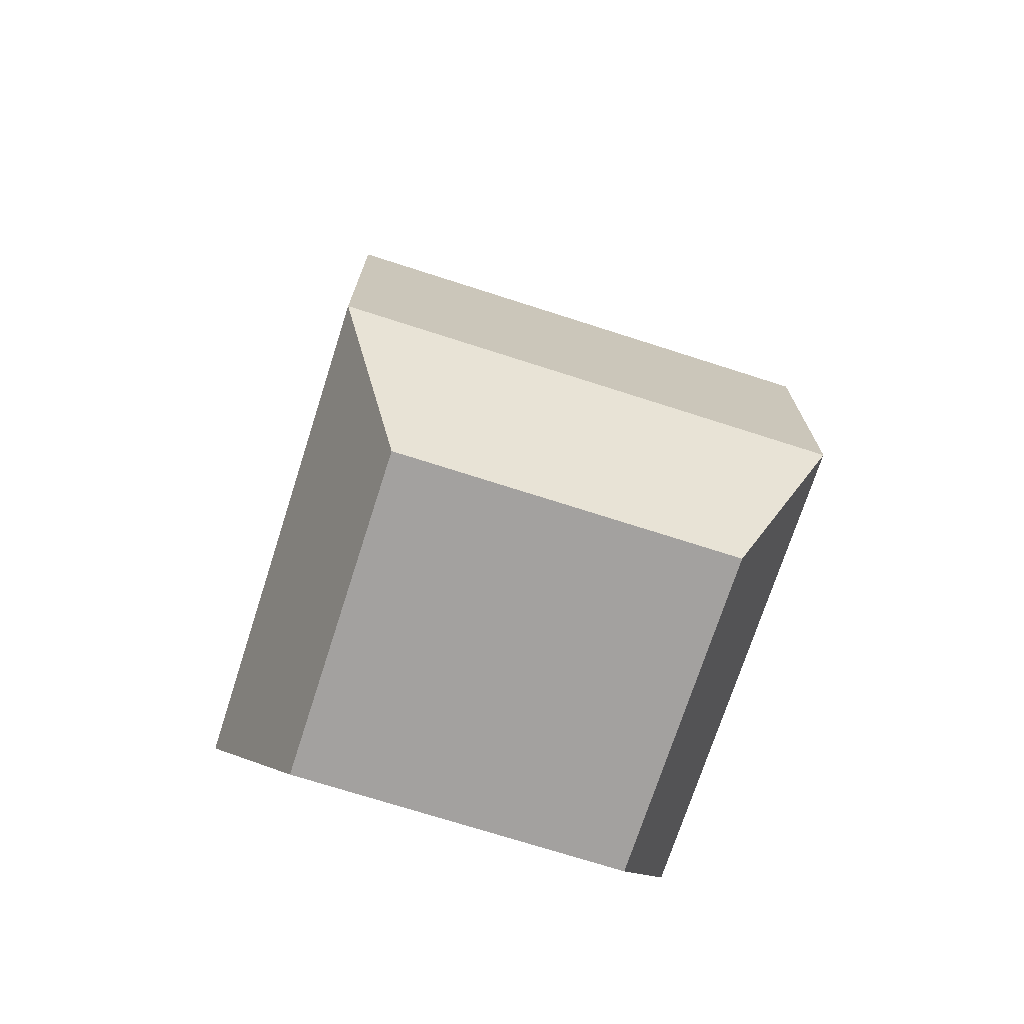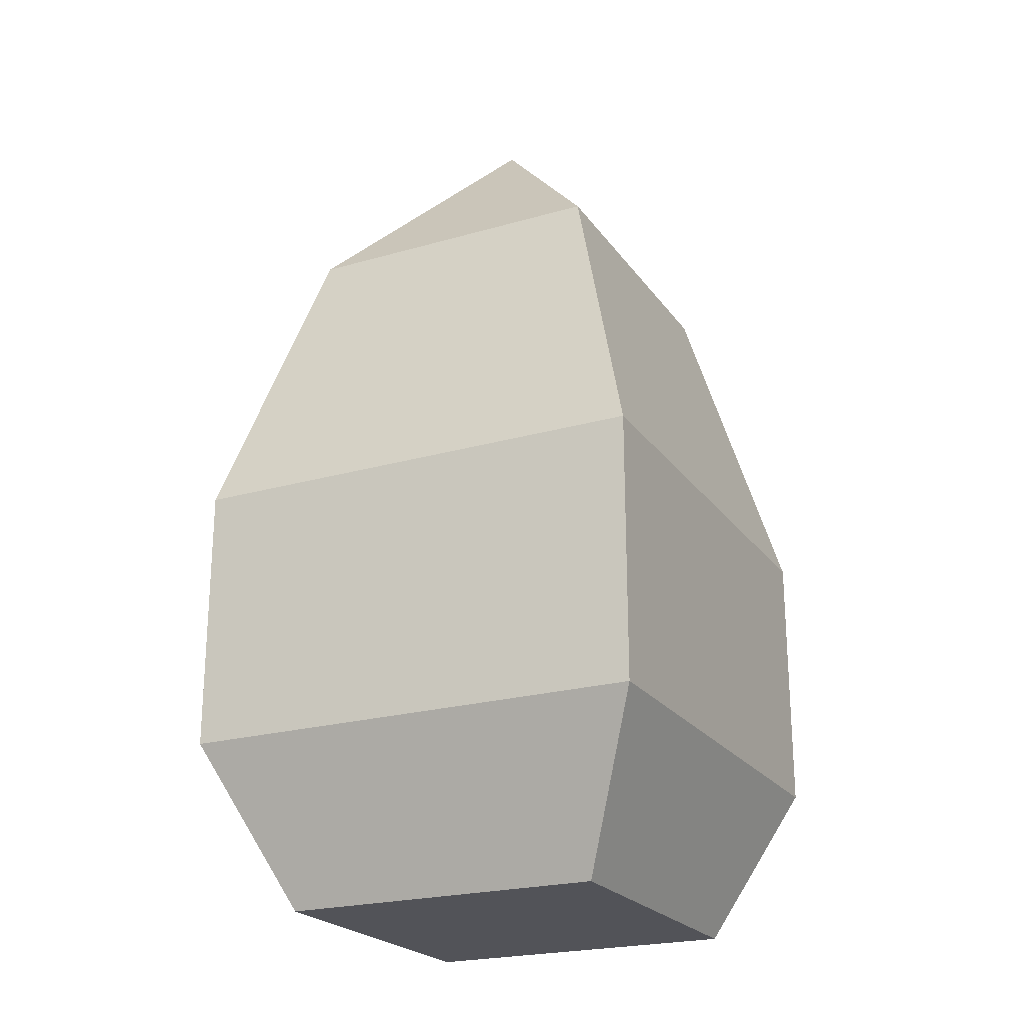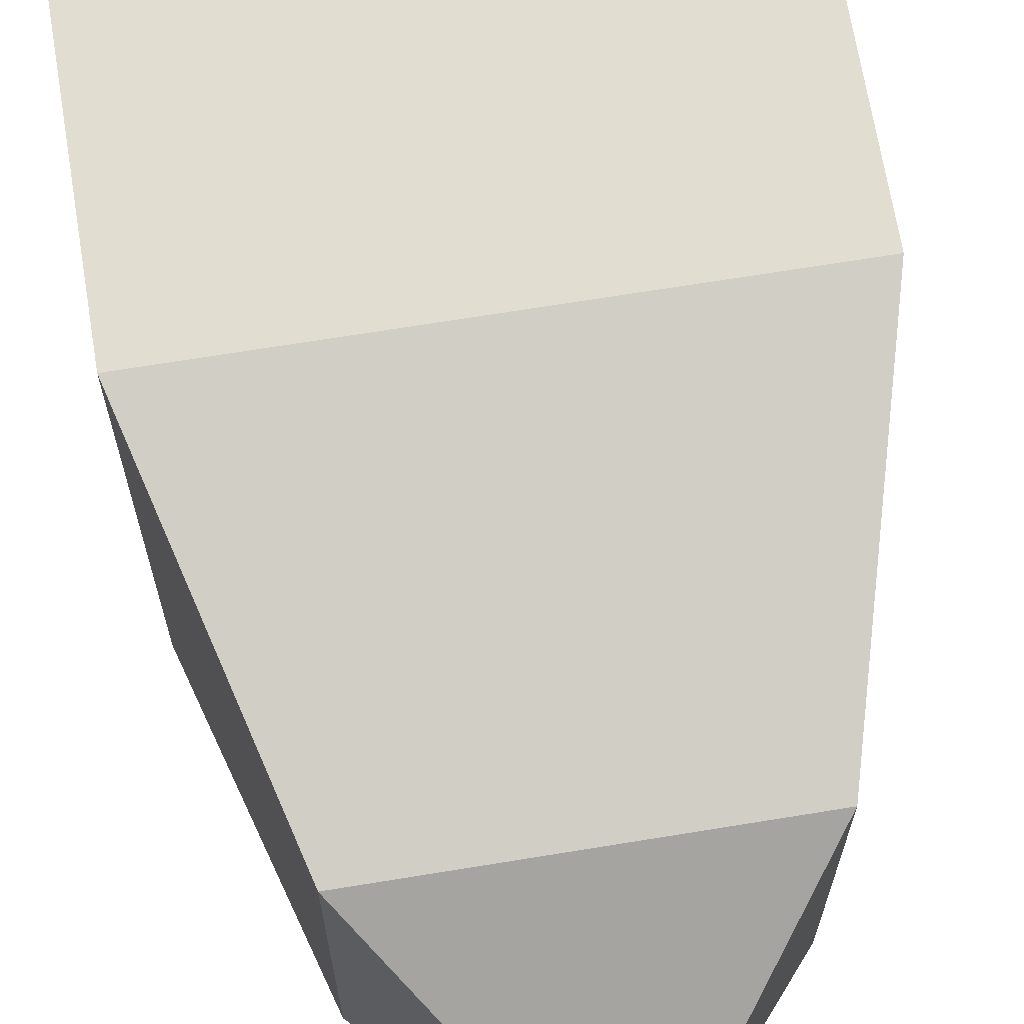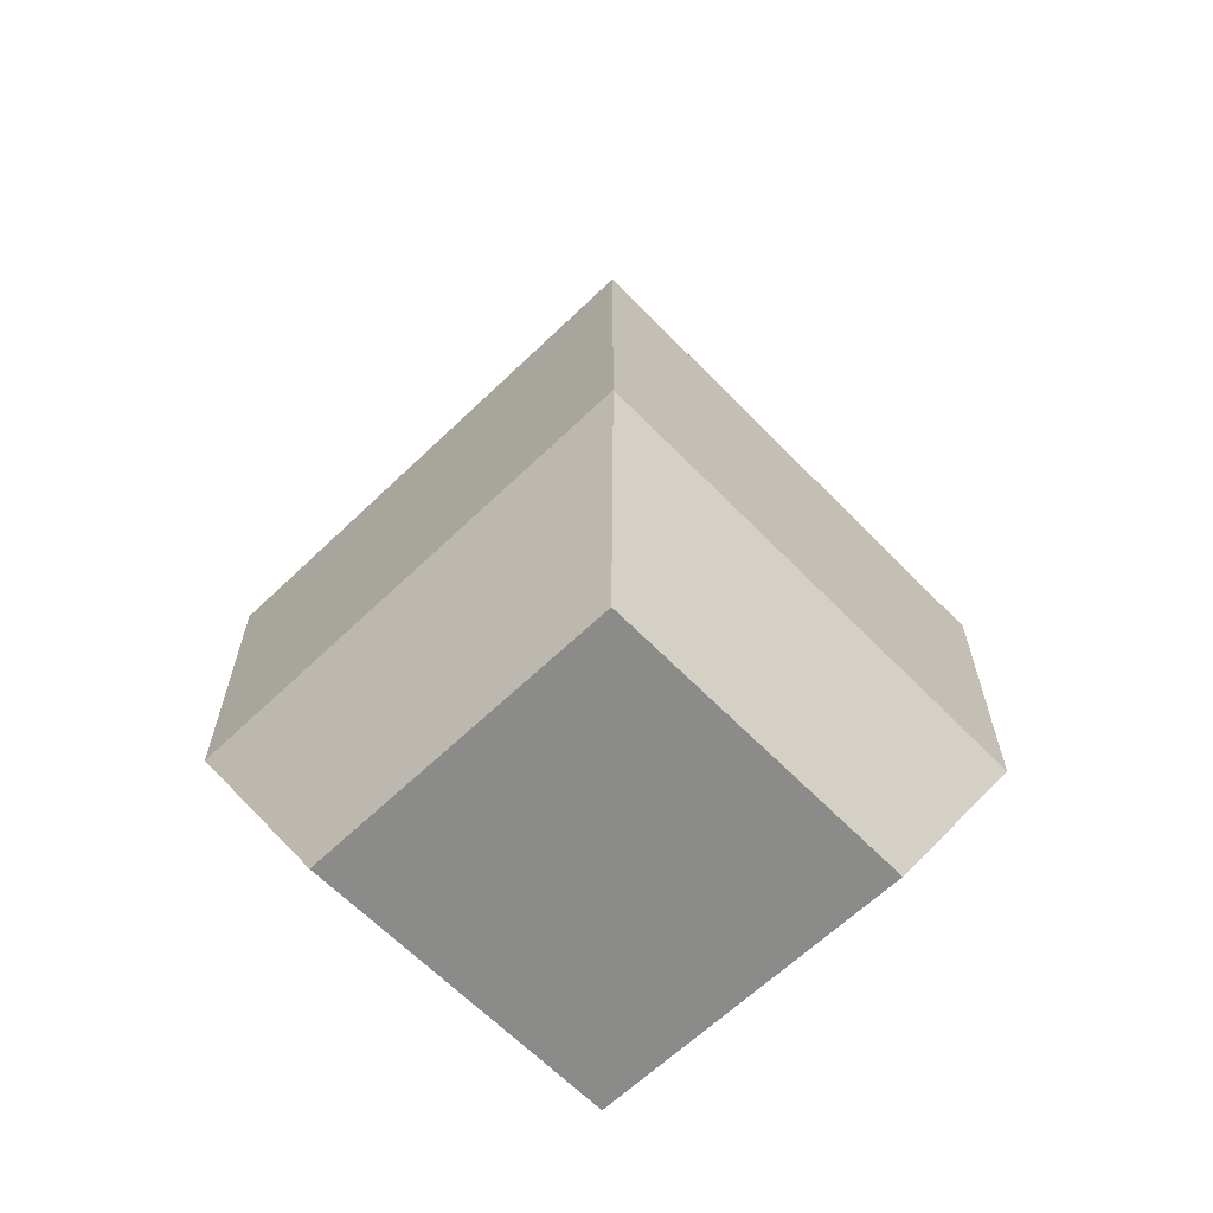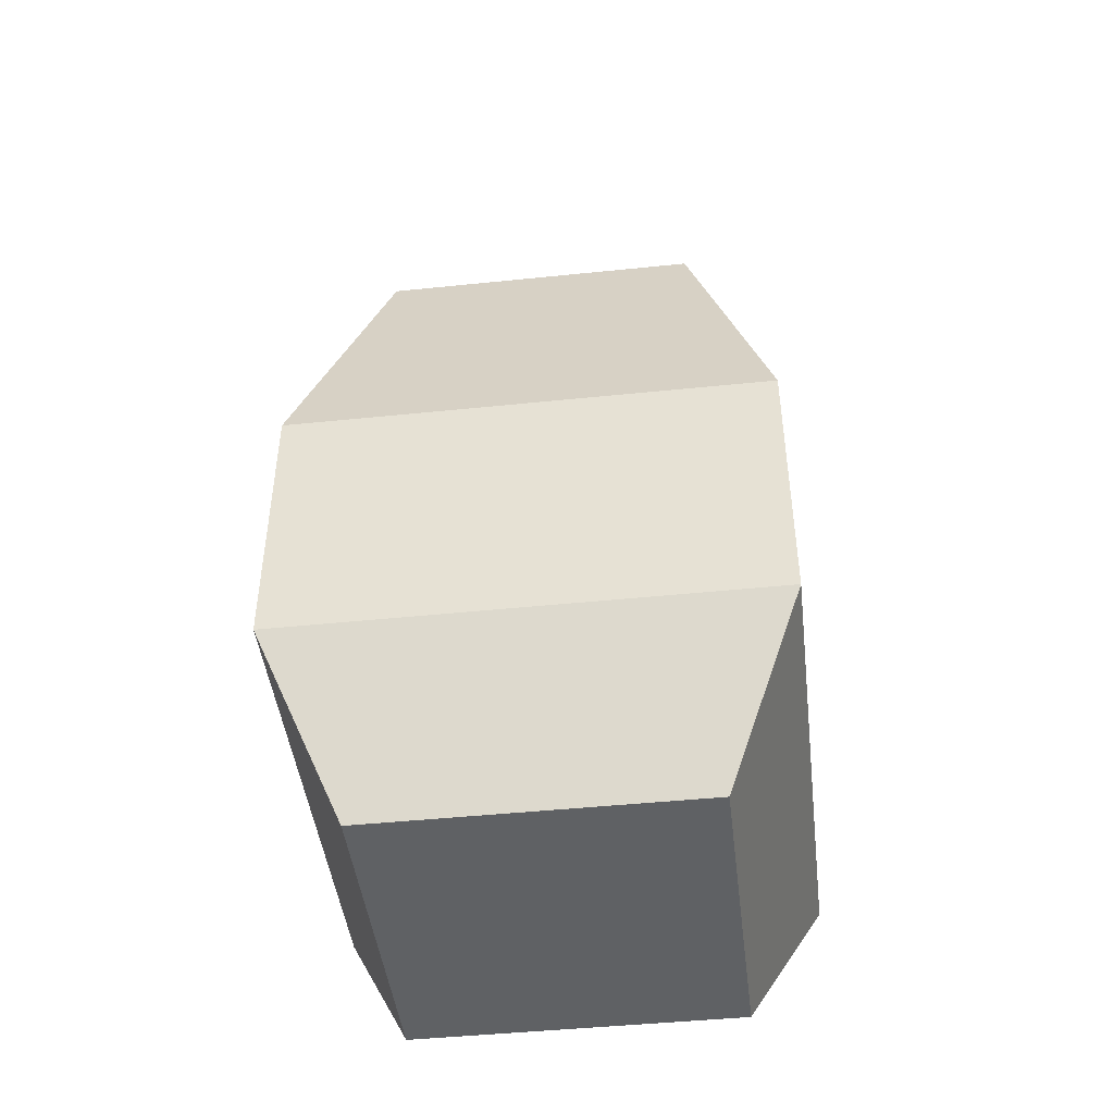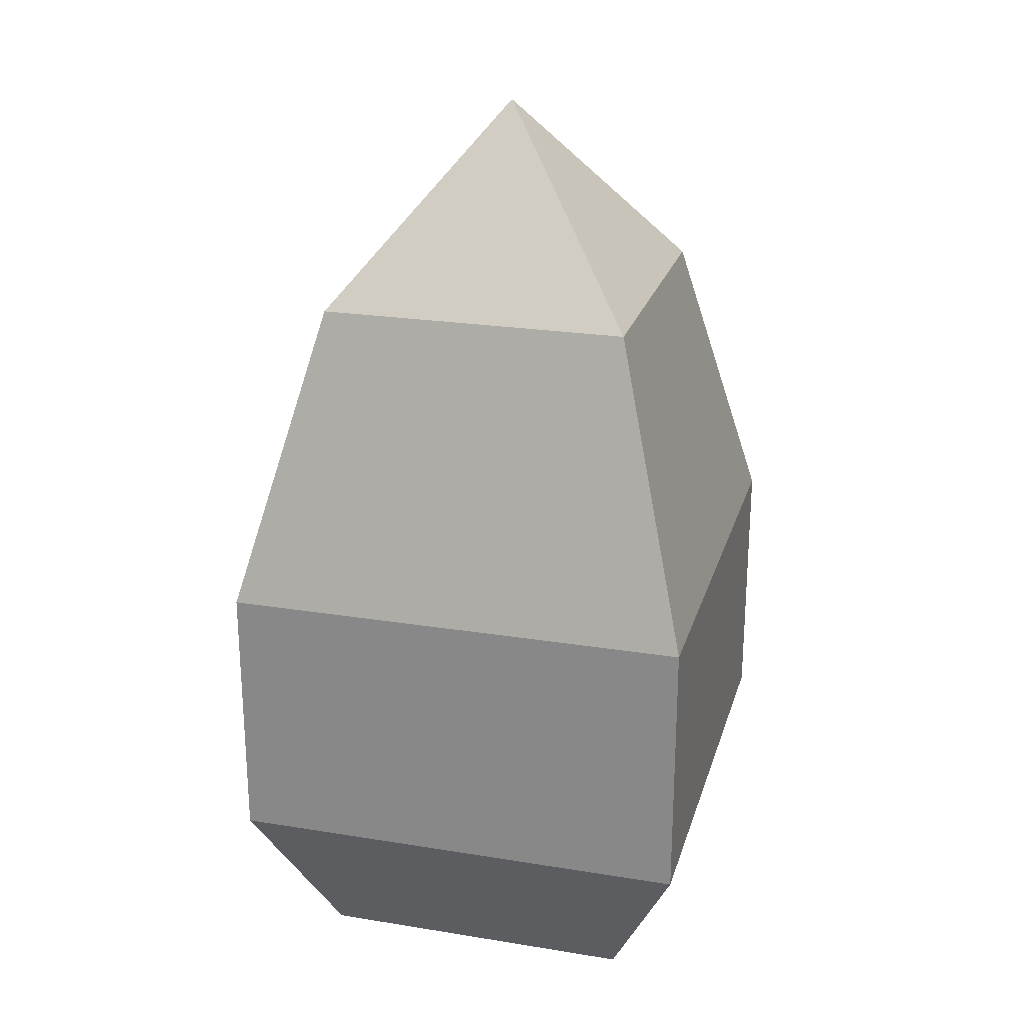
<metadata>
{"format":"obj","ext":"obj","renderer":"f3d","projection":"perspective","resolution":1024,"background":"white","views":[{"elev":-72.3,"azim":162.2,"up":"+Y"},{"elev":-22.7,"azim":26.2,"up":"+Y"},{"elev":68.5,"azim":170.7,"up":"+Z"},{"elev":-63.7,"azim":-135.9,"up":"+Y"},{"elev":-45.5,"azim":-83.2,"up":"+Y"},{"elev":23.6,"azim":-164.8,"up":"+Y"}]}
</metadata>
<code>
g Caltrop_03_default1
v -432.2 0.5132 -400.8
v -432.2 0.5132 -417.2
v -436 8.79 -397
v -436 8.79 -421
v -412 8.79 -397
v -412 8.79 -421
v -415.8 0.5132 -400.8
v -415.8 0.5132 -417.2
v -436 22.44 -397
v -436 22.44 -421
v -412 22.44 -421
v -412 22.44 -397
v -431.9 37.77 -401.1
v -431.9 37.77 -416.9
v -416.1 37.77 -416.9
v -416.1 37.77 -401.1
v -424 47.54 -409
v -424 47.54 -409
v -424 47.54 -409
v -424 47.54 -409
g Caltrop_03_group132 Caltrop_03_pCube158 Caltrop_03_polySurface1 group316
f 1 3 4 2
f 17 20 19 18
f 5 7 8 6
f 7 1 2 8
f 2 4 6 8
f 7 5 3 1
f 3 9 10 4
f 4 10 11 6
f 6 11 12 5
f 5 12 9 3
f 9 13 14 10
f 10 14 15 11
f 11 15 16 12
f 12 16 13 9
f 13 17 18 14
f 14 18 19 15
f 15 19 20 16
f 16 20 17 13
g default
v -432.2 0.5132 -400.8
v -432.2 0.5132 -417.2
v -436 8.79 -397
v -436 8.79 -421
v -412 8.79 -397
v -412 8.79 -421
v -415.8 0.5132 -400.8
v -415.8 0.5132 -417.2
v -436 22.44 -397
v -436 22.44 -421
v -412 22.44 -421
v -412 22.44 -397
v -431.9 37.77 -401.1
v -431.9 37.77 -416.9
v -416.1 37.77 -416.9
v -416.1 37.77 -401.1
v -424 47.54 -409
v -424 47.54 -409
v -424 47.54 -409
v -424 47.54 -409
g Caltrop_03_polySurface1 group316
f 21 23 24 22
f 37 40 39 38
f 25 27 28 26
f 27 21 22 28
f 22 24 26 28
f 27 25 23 21
f 23 29 30 24
f 24 30 31 26
f 26 31 32 25
f 25 32 29 23
f 29 33 34 30
f 30 34 35 31
f 31 35 36 32
f 32 36 33 29
f 33 37 38 34
f 34 38 39 35
f 35 39 40 36
f 36 40 37 33

</code>
